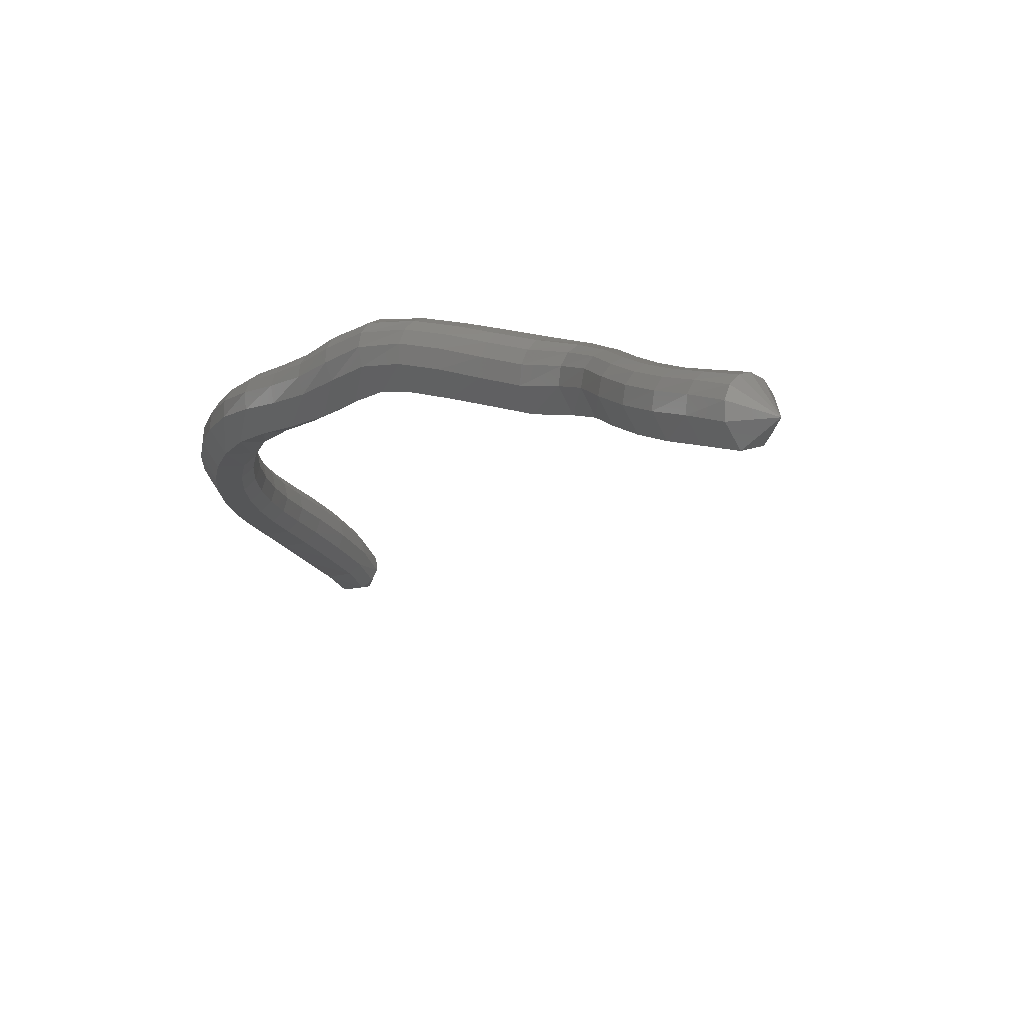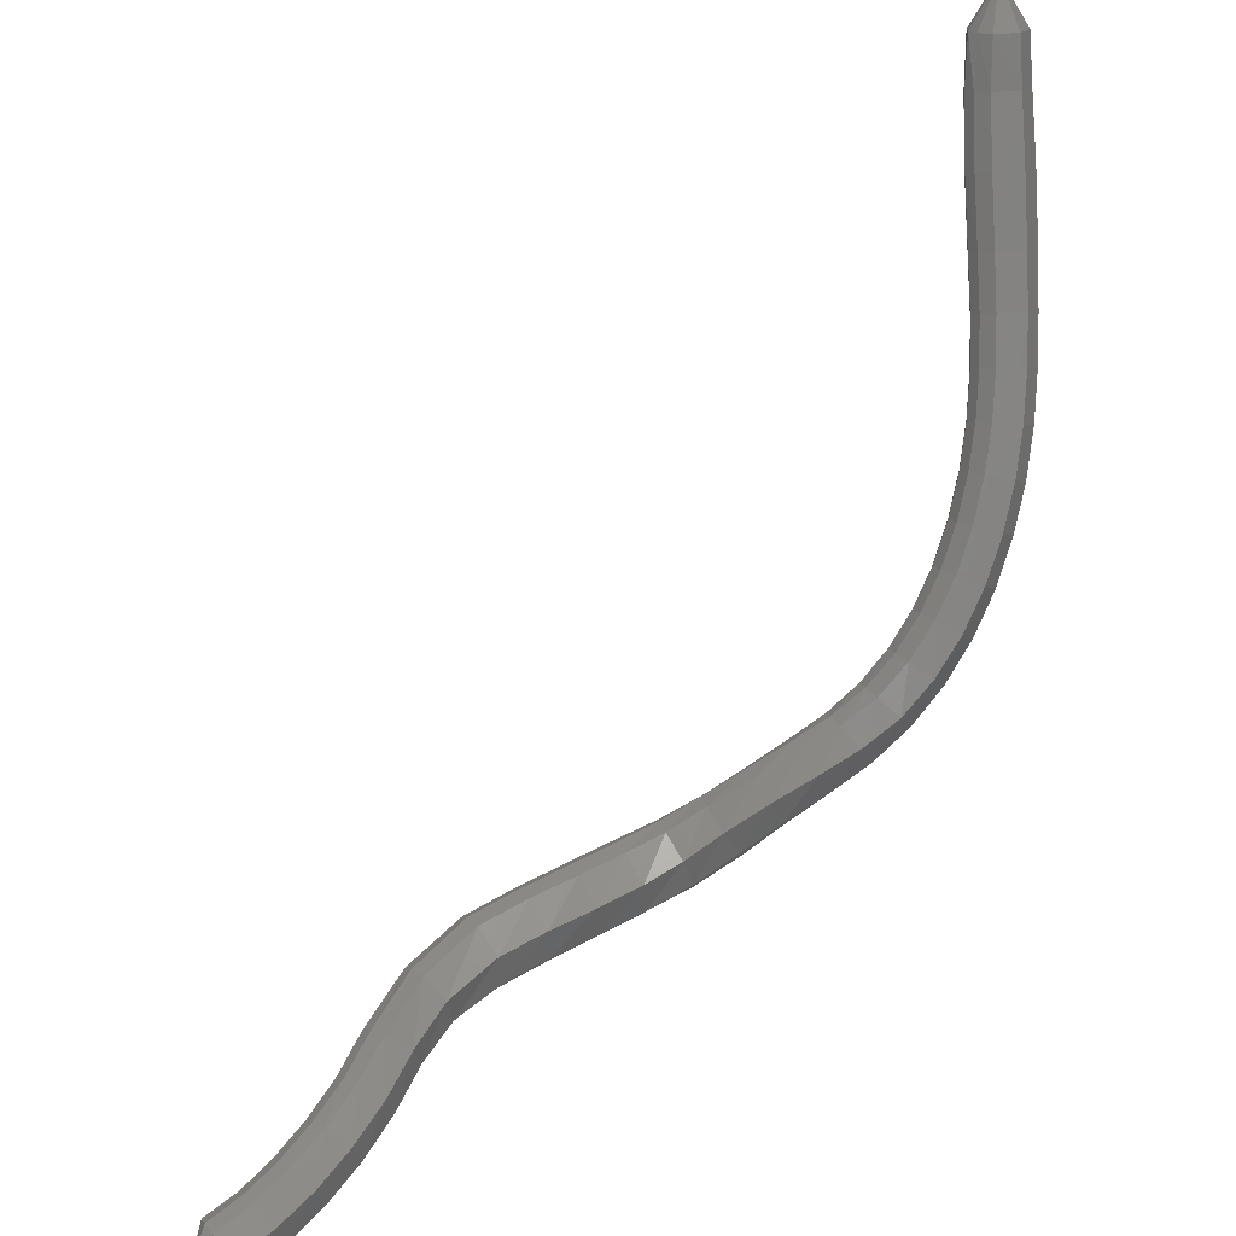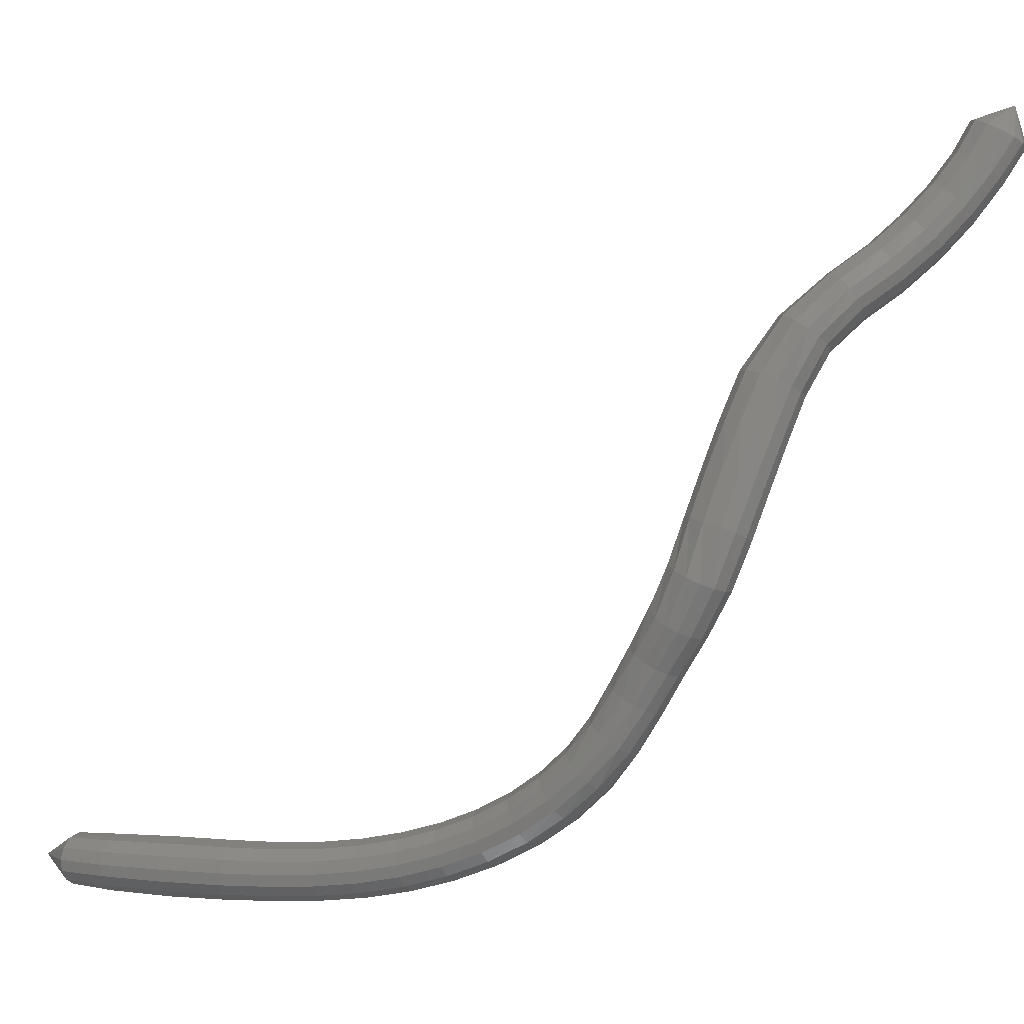
<metadata>
{"format":"stl","ext":"stl","renderer":"f3d","projection":"perspective","resolution":1024,"background":"white","views":[{"elev":-39.2,"azim":116.4,"up":"+Z"},{"elev":-60.5,"azim":-80.7,"up":"+Z"},{"elev":17.5,"azim":40.9,"up":"+Y"}]}
</metadata>
<code>
# stl→obj: 323 verts, 660 faces
v 92.38 50.16 233.9
v 92.87 50.03 233.5
v 92.83 50.31 233.5
v 93.42 50.09 233.4
v 93.37 50.41 233.3
v 94.16 50.16 233.1
v 94.11 50.5 233.1
v 94.9 50.25 232.8
v 94.86 50.58 232.8
v 95.47 50.32 232.6
v 95.42 50.64 232.5
v 95.99 50.41 232.3
v 95.93 50.72 232.3
v 96.5 50.52 232.1
v 96.42 50.84 232.1
v 96.99 50.68 231.9
v 96.89 50.99 231.9
v 97.47 50.88 231.6
v 97.34 51.18 231.7
v 97.91 51.13 231.4
v 97.76 51.41 231.4
v 98.32 51.43 231.2
v 98.14 51.69 231.3
v 98.68 51.78 231
v 98.48 52.02 231.1
v 98.97 52.17 230.8
v 98.75 52.38 230.9
v 99.16 52.61 230.6
v 98.94 52.79 230.8
v 99.29 53.09 230.4
v 99.08 53.24 230.6
v 99.45 53.61 230.3
v 99.25 53.74 230.5
v 99.64 54.13 230.1
v 99.45 54.27 230.4
v 99.8 54.57 230
v 99.59 54.72 230.2
v 99.87 54.99 229.7
v 99.61 55.14 230
v 99.88 55.47 229.5
v 99.62 55.62 229.7
v 99.87 55.97 229.2
v 99.62 56.12 229.4
v 99.88 56.47 228.8
v 99.64 56.64 229.1
v 100.1 57.01 228.5
v 99.84 57.21 228.6
v 100.3 57.37 228.1
v 100.1 57.62 228.2
v 100.6 57.67 227.7
v 100.4 57.92 227.8
v 100.8 58.01 227.3
v 100.6 58.24 227.4
v 100.9 58.39 226.9
v 100.7 58.6 227
v 101.1 58.78 226.6
v 100.9 58.97 226.8
v 101.2 59.2 226.3
v 101 59.35 226.5
v 101.3 59.67 226.4
v 92.83 50.46 233.6
v 93.38 50.57 233.4
v 94.14 50.67 233.2
v 94.88 50.74 232.9
v 95.45 50.81 232.6
v 95.95 50.88 232.4
v 96.43 51 232.2
v 96.89 51.14 232
v 97.33 51.33 231.8
v 97.74 51.56 231.6
v 98.11 51.83 231.4
v 98.43 52.14 231.2
v 98.7 52.49 231.1
v 98.91 52.88 230.9
v 99.06 53.31 230.8
v 99.25 53.8 230.7
v 99.46 54.32 230.6
v 99.58 54.79 230.4
v 99.59 55.24 230.2
v 99.6 55.73 229.9
v 99.61 56.23 229.6
v 99.63 56.75 229.3
v 99.82 57.33 228.8
v 100.1 57.76 228.3
v 100.4 58.06 227.9
v 100.6 58.37 227.5
v 100.7 58.72 227.2
v 100.9 59.07 226.9
v 100.9 59.44 226.6
v 92.84 50.54 233.7
v 93.42 50.65 233.6
v 94.19 50.75 233.3
v 94.94 50.83 233
v 95.51 50.89 232.8
v 96.01 50.97 232.6
v 96.48 51.08 232.4
v 96.94 51.22 232.1
v 97.37 51.41 231.9
v 97.78 51.63 231.7
v 98.14 51.9 231.6
v 98.47 52.2 231.4
v 98.74 52.54 231.2
v 98.97 52.92 231.1
v 99.14 53.35 231
v 99.34 53.82 230.9
v 99.56 54.32 230.8
v 99.67 54.82 230.6
v 99.67 55.31 230.3
v 99.67 55.81 230
v 99.69 56.31 229.7
v 99.69 56.32 229.7
v 99.71 56.83 229.4
v 99.89 57.42 228.9
v 100.2 57.86 228.4
v 100.4 58.17 228
v 100.6 58.47 227.6
v 100.8 58.81 227.3
v 100.9 59.15 227
v 101 59.5 226.8
v 92.88 50.54 233.9
v 93.48 50.65 233.8
v 94.27 50.75 233.5
v 95.02 50.83 233.2
v 95.59 50.89 233
v 96.09 50.96 232.8
v 96.57 51.07 232.5
v 97.03 51.22 232.3
v 97.46 51.4 232.1
v 97.87 51.63 231.9
v 98.24 51.89 231.7
v 98.57 52.2 231.6
v 98.86 52.54 231.4
v 99.1 52.92 231.3
v 99.3 53.34 231.1
v 99.5 53.79 231
v 99.73 54.27 230.9
v 99.84 54.81 230.7
v 99.83 55.36 230.4
v 99.83 55.87 230.1
v 99.85 56.38 229.8
v 99.88 56.89 229.5
v 100 57.47 229
v 100.3 57.92 228.5
v 100.6 58.22 228.1
v 100.8 58.52 227.7
v 100.9 58.86 227.4
v 101.1 59.19 227.1
v 101.1 59.54 226.9
v 92.92 50.46 234
v 93.54 50.56 233.9
v 94.33 50.65 233.7
v 95.09 50.73 233.4
v 95.66 50.79 233.1
v 96.17 50.87 232.9
v 96.65 50.98 232.7
v 97.12 51.13 232.5
v 97.56 51.32 232.2
v 97.98 51.55 232
v 98.36 51.82 231.8
v 98.7 52.13 231.7
v 99 52.48 231.5
v 99.26 52.87 231.3
v 99.47 53.3 231.1
v 99.66 53.74 231
v 99.88 54.21 230.9
v 100 54.78 230.7
v 100 55.36 230.5
v 100 55.89 230.2
v 100.1 56.39 229.8
v 100.1 56.9 229.5
v 100.2 57.45 229.1
v 100.5 57.88 228.6
v 100.7 58.19 228.2
v 100.9 58.49 227.8
v 101.1 58.83 227.5
v 101.2 59.16 227.2
v 101.3 59.52 227
v 92.95 50.33 234.1
v 93.58 50.42 234
v 94.38 50.51 233.8
v 95.14 50.59 233.5
v 95.71 50.66 233.2
v 96.22 50.74 233
v 96.72 50.85 232.7
v 97.19 51 232.5
v 97.65 51.19 232.3
v 98.07 51.43 232.1
v 98.47 51.71 231.9
v 98.82 52.03 231.7
v 99.13 52.39 231.5
v 99.4 52.8 231.3
v 99.61 53.24 231.1
v 99.79 53.67 231
v 100 54.14 230.9
v 100.2 54.72 230.7
v 100.2 55.32 230.4
v 100.3 55.85 230.1
v 100.3 56.35 229.8
v 100.3 56.85 229.5
v 100.4 57.38 229.1
v 100.6 57.79 228.6
v 100.9 58.09 228.2
v 101.1 58.4 227.8
v 101.3 58.75 227.5
v 101.4 59.09 227.2
v 101.5 59.46 226.9
v 92.97 50.19 234.1
v 93.6 50.28 234
v 94.4 50.36 233.8
v 95.16 50.45 233.5
v 95.73 50.52 233.2
v 96.25 50.6 233
v 96.75 50.71 232.7
v 97.24 50.87 232.5
v 97.7 51.06 232.3
v 98.14 51.3 232.1
v 98.55 51.59 231.9
v 98.91 51.92 231.7
v 99.23 52.3 231.5
v 99.5 52.72 231.2
v 99.71 53.17 231
v 99.89 53.61 230.9
v 100.1 54.08 230.7
v 100.3 54.65 230.6
v 100.4 55.25 230.3
v 100.4 55.26 230.3
v 100.4 55.78 230
v 100.4 56.28 229.7
v 100.4 56.77 229.3
v 100.5 57.29 229
v 100.7 57.68 228.6
v 101 57.98 228.1
v 101.2 58.3 227.7
v 101.4 58.65 227.4
v 101.5 59.01 227.1
v 101.6 59.38 226.8
v 92.98 50.06 234.1
v 93.6 50.14 234
v 94.4 50.21 233.7
v 95.15 50.3 233.4
v 95.73 50.37 233.2
v 96.25 50.45 232.9
v 96.76 50.57 232.7
v 97.26 50.73 232.5
v 97.73 50.93 232.2
v 98.18 51.17 232
v 98.6 51.47 231.8
v 98.97 51.81 231.6
v 99.3 52.2 231.4
v 99.56 52.64 231.1
v 99.75 53.1 230.9
v 99.93 53.55 230.7
v 100.1 54.02 230.6
v 100.3 54.58 230.4
v 100.4 55.18 230.2
v 100.4 55.7 229.8
v 100.4 56.2 229.5
v 100.4 56.68 229.2
v 100.5 57.19 228.9
v 100.8 57.56 228.5
v 101 57.86 228.1
v 101.2 58.19 227.7
v 101.4 58.55 227.3
v 101.5 58.92 227
v 101.6 59.31 226.7
v 92.97 49.96 234
v 93.58 50.02 233.9
v 94.37 50.09 233.6
v 95.12 50.17 233.3
v 95.69 50.25 233
v 96.22 50.34 232.8
v 96.74 50.45 232.6
v 97.24 50.61 232.3
v 97.72 50.82 232.1
v 98.18 51.07 231.9
v 98.6 51.37 231.6
v 98.98 51.72 231.4
v 99.31 52.13 231.2
v 99.55 52.57 231
v 99.73 53.05 230.7
v 99.9 53.52 230.5
v 100.1 54 230.4
v 100.3 54.54 230.2
v 100.4 55.1 230
v 100.4 55.61 229.7
v 100.4 56.11 229.4
v 100.4 56.59 229.1
v 100.5 57.09 228.8
v 100.7 57.45 228.4
v 101 57.74 228
v 101.2 58.08 227.6
v 101.4 58.45 227.2
v 101.5 58.84 226.9
v 101.6 59.23 226.6
v 92.95 49.91 233.8
v 93.53 49.96 233.7
v 94.3 50.03 233.4
v 95.05 50.12 233.1
v 95.62 50.19 232.9
v 96.15 50.28 232.6
v 96.66 50.4 232.4
v 97.17 50.56 232.1
v 97.66 50.76 231.9
v 98.12 51.02 231.7
v 98.54 51.32 231.5
v 98.92 51.68 231.2
v 99.24 52.09 231
v 99.46 52.54 230.8
v 99.62 53.02 230.6
v 99.77 53.52 230.4
v 99.97 54.01 230.2
v 100.2 54.51 230.1
v 100.3 55.02 229.8
v 100.3 55.52 229.6
v 100.3 56.02 229.2
v 100.3 56.5 228.9
v 100.4 57.01 228.6
v 100.6 57.36 228.3
v 100.9 57.65 227.8
v 101.1 58 227.4
v 101.3 58.37 227
v 101.4 58.77 226.7
v 101.5 59.18 226.4
f 1 1 2
f 2 1 3
f 2 3 4
f 4 3 5
f 4 5 6
f 6 5 7
f 6 7 8
f 8 7 9
f 8 9 10
f 10 9 11
f 10 11 12
f 12 11 13
f 12 13 14
f 14 13 15
f 14 15 16
f 16 15 17
f 16 17 18
f 18 17 19
f 18 19 20
f 20 19 21
f 20 21 22
f 22 21 23
f 22 23 24
f 24 23 25
f 24 25 26
f 26 25 27
f 26 27 28
f 28 27 29
f 28 29 30
f 30 29 31
f 30 31 32
f 32 31 33
f 32 33 34
f 34 33 35
f 34 35 36
f 36 35 37
f 36 37 38
f 38 37 39
f 38 39 40
f 40 39 41
f 40 41 42
f 42 41 43
f 42 43 44
f 44 43 45
f 44 45 46
f 46 45 47
f 46 47 48
f 48 47 49
f 48 49 50
f 50 49 51
f 50 51 52
f 52 51 53
f 52 53 54
f 54 53 55
f 54 55 56
f 56 55 57
f 56 57 58
f 58 57 59
f 58 59 60
f 60 59 60
f 1 1 3
f 3 1 61
f 3 61 5
f 5 61 62
f 5 62 7
f 7 62 63
f 7 63 9
f 9 63 64
f 9 64 11
f 11 64 65
f 11 65 13
f 13 65 66
f 13 66 15
f 15 66 67
f 15 67 17
f 17 67 68
f 17 68 19
f 19 68 69
f 19 69 21
f 21 69 70
f 21 70 23
f 23 70 71
f 23 71 25
f 25 71 72
f 25 72 27
f 27 72 73
f 27 73 29
f 29 73 74
f 29 74 31
f 31 74 75
f 31 75 33
f 33 75 76
f 33 76 35
f 35 76 77
f 35 77 37
f 37 77 78
f 37 78 39
f 39 78 79
f 39 79 41
f 41 79 80
f 41 80 43
f 43 80 81
f 43 81 45
f 45 81 82
f 45 82 47
f 47 82 83
f 47 83 49
f 49 83 84
f 49 84 51
f 51 84 85
f 51 85 53
f 53 85 86
f 53 86 55
f 55 86 87
f 55 87 57
f 57 87 88
f 57 88 59
f 59 88 89
f 59 89 60
f 60 89 60
f 1 1 61
f 61 1 90
f 61 90 62
f 62 90 91
f 62 91 63
f 63 91 92
f 63 92 64
f 64 92 93
f 64 93 65
f 65 93 94
f 65 94 66
f 66 94 95
f 66 95 67
f 67 95 96
f 67 96 68
f 68 96 97
f 68 97 69
f 69 97 98
f 69 98 70
f 70 98 99
f 70 99 71
f 71 99 100
f 71 100 72
f 72 100 101
f 72 101 73
f 73 101 102
f 73 102 74
f 74 102 103
f 74 103 75
f 75 103 104
f 75 104 76
f 76 104 105
f 76 105 77
f 77 105 106
f 77 106 78
f 78 106 107
f 78 107 79
f 79 107 108
f 79 108 80
f 80 108 109
f 80 109 81
f 81 109 110
f 81 111 82
f 82 111 112
f 82 112 83
f 83 112 113
f 83 113 84
f 84 113 114
f 84 114 85
f 85 114 115
f 85 115 86
f 86 115 116
f 86 116 87
f 87 116 117
f 87 117 88
f 88 117 118
f 88 118 89
f 89 118 119
f 89 119 60
f 60 119 60
f 1 1 90
f 90 1 120
f 90 120 91
f 91 120 121
f 91 121 92
f 92 121 122
f 92 122 93
f 93 122 123
f 93 123 94
f 94 123 124
f 94 124 95
f 95 124 125
f 95 125 96
f 96 125 126
f 96 126 97
f 97 126 127
f 97 127 98
f 98 127 128
f 98 128 99
f 99 128 129
f 99 129 100
f 100 129 130
f 100 130 101
f 101 130 131
f 101 131 102
f 102 131 132
f 102 132 103
f 103 132 133
f 103 133 104
f 104 133 134
f 104 134 105
f 105 134 135
f 105 135 106
f 106 135 136
f 106 136 107
f 107 136 137
f 107 137 108
f 108 137 138
f 108 138 109
f 109 138 139
f 109 139 110
f 110 139 140
f 111 140 112
f 112 140 141
f 112 141 113
f 113 141 142
f 113 142 114
f 114 142 143
f 114 143 115
f 115 143 144
f 115 144 116
f 116 144 145
f 116 145 117
f 117 145 146
f 117 146 118
f 118 146 147
f 118 147 119
f 119 147 148
f 119 148 60
f 60 148 60
f 1 1 120
f 120 1 149
f 120 149 121
f 121 149 150
f 121 150 122
f 122 150 151
f 122 151 123
f 123 151 152
f 123 152 124
f 124 152 153
f 124 153 125
f 125 153 154
f 125 154 126
f 126 154 155
f 126 155 127
f 127 155 156
f 127 156 128
f 128 156 157
f 128 157 129
f 129 157 158
f 129 158 130
f 130 158 159
f 130 159 131
f 131 159 160
f 131 160 132
f 132 160 161
f 132 161 133
f 133 161 162
f 133 162 134
f 134 162 163
f 134 163 135
f 135 163 164
f 135 164 136
f 136 164 165
f 136 165 137
f 137 165 166
f 137 166 138
f 138 166 167
f 138 167 139
f 139 167 168
f 139 168 140
f 140 168 169
f 140 169 141
f 141 169 170
f 141 170 142
f 142 170 171
f 142 171 143
f 143 171 172
f 143 172 144
f 144 172 173
f 144 173 145
f 145 173 174
f 145 174 146
f 146 174 175
f 146 175 147
f 147 175 176
f 147 176 148
f 148 176 177
f 148 177 60
f 60 177 60
f 1 1 149
f 149 1 178
f 149 178 150
f 150 178 179
f 150 179 151
f 151 179 180
f 151 180 152
f 152 180 181
f 152 181 153
f 153 181 182
f 153 182 154
f 154 182 183
f 154 183 155
f 155 183 184
f 155 184 156
f 156 184 185
f 156 185 157
f 157 185 186
f 157 186 158
f 158 186 187
f 158 187 159
f 159 187 188
f 159 188 160
f 160 188 189
f 160 189 161
f 161 189 190
f 161 190 162
f 162 190 191
f 162 191 163
f 163 191 192
f 163 192 164
f 164 192 193
f 164 193 165
f 165 193 194
f 165 194 166
f 166 194 195
f 166 195 167
f 167 195 196
f 167 196 168
f 168 196 197
f 168 197 169
f 169 197 198
f 169 198 170
f 170 198 199
f 170 199 171
f 171 199 200
f 171 200 172
f 172 200 201
f 172 201 173
f 173 201 202
f 173 202 174
f 174 202 203
f 174 203 175
f 175 203 204
f 175 204 176
f 176 204 205
f 176 205 177
f 177 205 206
f 177 206 60
f 60 206 60
f 1 1 178
f 178 1 207
f 178 207 179
f 179 207 208
f 179 208 180
f 180 208 209
f 180 209 181
f 181 209 210
f 181 210 182
f 182 210 211
f 182 211 183
f 183 211 212
f 183 212 184
f 184 212 213
f 184 213 185
f 185 213 214
f 185 214 186
f 186 214 215
f 186 215 187
f 187 215 216
f 187 216 188
f 188 216 217
f 188 217 189
f 189 217 218
f 189 218 190
f 190 218 219
f 190 219 191
f 191 219 220
f 191 220 192
f 192 220 221
f 192 221 193
f 193 221 222
f 193 222 194
f 194 222 223
f 194 223 195
f 195 223 224
f 195 224 196
f 196 224 225
f 196 226 197
f 197 226 227
f 197 227 198
f 198 227 228
f 198 228 199
f 199 228 229
f 199 229 200
f 200 229 230
f 200 230 201
f 201 230 231
f 201 231 202
f 202 231 232
f 202 232 203
f 203 232 233
f 203 233 204
f 204 233 234
f 204 234 205
f 205 234 235
f 205 235 206
f 206 235 236
f 206 236 60
f 60 236 60
f 1 1 207
f 207 1 237
f 207 237 208
f 208 237 238
f 208 238 209
f 209 238 239
f 209 239 210
f 210 239 240
f 210 240 211
f 211 240 241
f 211 241 212
f 212 241 242
f 212 242 213
f 213 242 243
f 213 243 214
f 214 243 244
f 214 244 215
f 215 244 245
f 215 245 216
f 216 245 246
f 216 246 217
f 217 246 247
f 217 247 218
f 218 247 248
f 218 248 219
f 219 248 249
f 219 249 220
f 220 249 250
f 220 250 221
f 221 250 251
f 221 251 222
f 222 251 252
f 222 252 223
f 223 252 253
f 223 253 224
f 224 253 254
f 224 254 225
f 225 254 255
f 226 255 227
f 227 255 256
f 227 256 228
f 228 256 257
f 228 257 229
f 229 257 258
f 229 258 230
f 230 258 259
f 230 259 231
f 231 259 260
f 231 260 232
f 232 260 261
f 232 261 233
f 233 261 262
f 233 262 234
f 234 262 263
f 234 263 235
f 235 263 264
f 235 264 236
f 236 264 265
f 236 265 60
f 60 265 60
f 1 1 237
f 237 1 266
f 237 266 238
f 238 266 267
f 238 267 239
f 239 267 268
f 239 268 240
f 240 268 269
f 240 269 241
f 241 269 270
f 241 270 242
f 242 270 271
f 242 271 243
f 243 271 272
f 243 272 244
f 244 272 273
f 244 273 245
f 245 273 274
f 245 274 246
f 246 274 275
f 246 275 247
f 247 275 276
f 247 276 248
f 248 276 277
f 248 277 249
f 249 277 278
f 249 278 250
f 250 278 279
f 250 279 251
f 251 279 280
f 251 280 252
f 252 280 281
f 252 281 253
f 253 281 282
f 253 282 254
f 254 282 283
f 254 283 255
f 255 283 284
f 255 284 256
f 256 284 285
f 256 285 257
f 257 285 286
f 257 286 258
f 258 286 287
f 258 287 259
f 259 287 288
f 259 288 260
f 260 288 289
f 260 289 261
f 261 289 290
f 261 290 262
f 262 290 291
f 262 291 263
f 263 291 292
f 263 292 264
f 264 292 293
f 264 293 265
f 265 293 294
f 265 294 60
f 60 294 60
f 1 1 266
f 266 1 295
f 266 295 267
f 267 295 296
f 267 296 268
f 268 296 297
f 268 297 269
f 269 297 298
f 269 298 270
f 270 298 299
f 270 299 271
f 271 299 300
f 271 300 272
f 272 300 301
f 272 301 273
f 273 301 302
f 273 302 274
f 274 302 303
f 274 303 275
f 275 303 304
f 275 304 276
f 276 304 305
f 276 305 277
f 277 305 306
f 277 306 278
f 278 306 307
f 278 307 279
f 279 307 308
f 279 308 280
f 280 308 309
f 280 309 281
f 281 309 310
f 281 310 282
f 282 310 311
f 282 311 283
f 283 311 312
f 283 312 284
f 284 312 313
f 284 313 285
f 285 313 314
f 285 314 286
f 286 314 315
f 286 315 287
f 287 315 316
f 287 316 288
f 288 316 317
f 288 317 289
f 289 317 318
f 289 318 290
f 290 318 319
f 290 319 291
f 291 319 320
f 291 320 292
f 292 320 321
f 292 321 293
f 293 321 322
f 293 322 294
f 294 322 323
f 294 323 60
f 60 323 60
f 1 1 295
f 295 1 2
f 295 2 296
f 296 2 4
f 296 4 297
f 297 4 6
f 297 6 298
f 298 6 8
f 298 8 299
f 299 8 10
f 299 10 300
f 300 10 12
f 300 12 301
f 301 12 14
f 301 14 302
f 302 14 16
f 302 16 303
f 303 16 18
f 303 18 304
f 304 18 20
f 304 20 305
f 305 20 22
f 305 22 306
f 306 22 24
f 306 24 307
f 307 24 26
f 307 26 308
f 308 26 28
f 308 28 309
f 309 28 30
f 309 30 310
f 310 30 32
f 310 32 311
f 311 32 34
f 311 34 312
f 312 34 36
f 312 36 313
f 313 36 38
f 313 38 314
f 314 38 40
f 314 40 315
f 315 40 42
f 315 42 316
f 316 42 44
f 316 44 317
f 317 44 46
f 317 46 318
f 318 46 48
f 318 48 319
f 319 48 50
f 319 50 320
f 320 50 52
f 320 52 321
f 321 52 54
f 321 54 322
f 322 54 56
f 322 56 323
f 323 56 58
f 323 58 60
f 60 58 60

</code>
